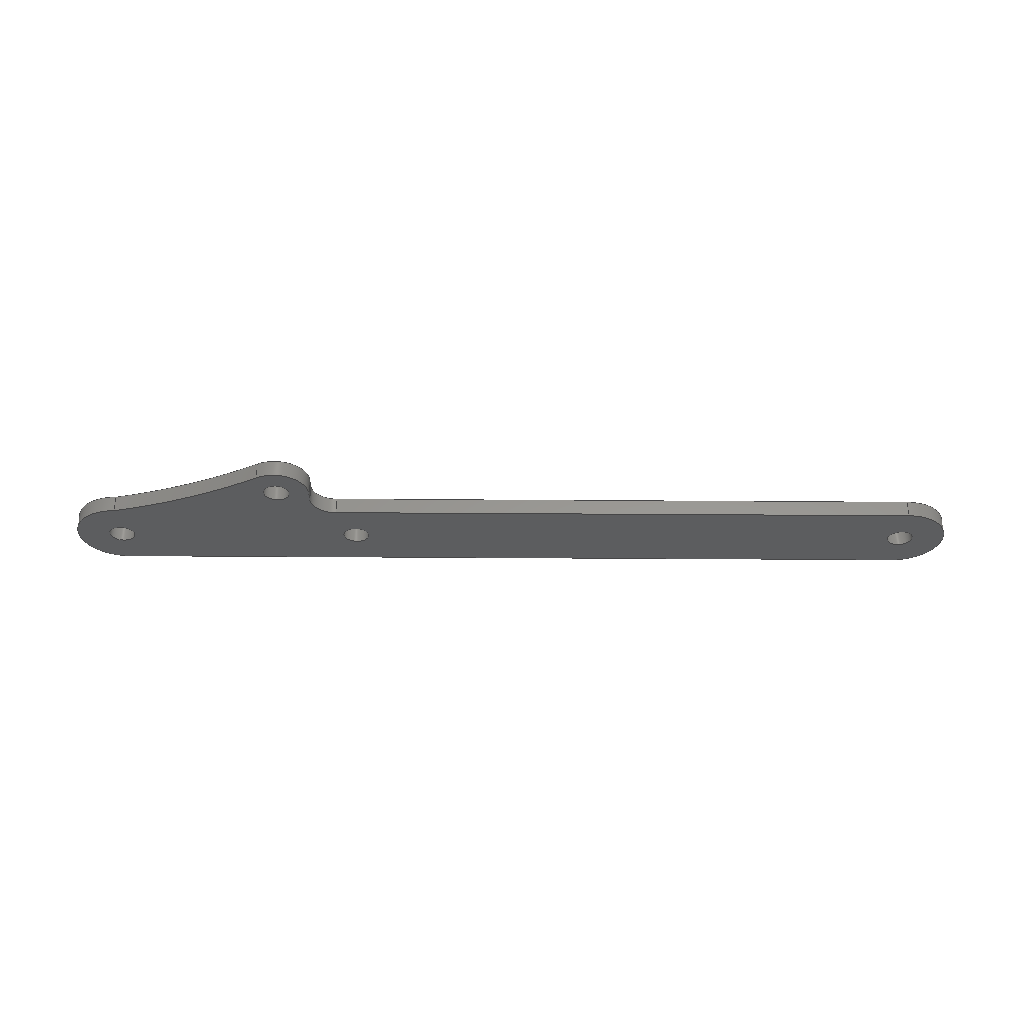
<metadata>
{"format":"step","ext":"step","renderer":"f3d","projection":"perspective","resolution":1024,"background":"white","views":[{"elev":-31.7,"azim":179.4,"up":"+Y"}]}
</metadata>
<code>
ISO-10303-21;
DATA;
#1=MECHANICAL_DESIGN_GEOMETRIC_PRESENTATION_REPRESENTATION('',(#4),#472);
#2=SHAPE_REPRESENTATION_RELATIONSHIP('SRR','None',#479,#3);
#3=ADVANCED_BREP_SHAPE_REPRESENTATION('',(#5),#471);
#4=STYLED_ITEM('',(#489),#5);
#5=MANIFOLD_SOLID_BREP('Body1',#264);
#6=FACE_BOUND('',#46,.T.);
#7=FACE_BOUND('',#47,.T.);
#8=FACE_BOUND('',#48,.T.);
#9=FACE_BOUND('',#49,.T.);
#10=FACE_BOUND('',#51,.T.);
#11=FACE_BOUND('',#52,.T.);
#12=FACE_BOUND('',#53,.T.);
#13=FACE_BOUND('',#54,.T.);
#14=PLANE('',#293);
#15=PLANE('',#303);
#16=PLANE('',#307);
#17=PLANE('',#308);
#18=PLANE('',#309);
#19=FACE_OUTER_BOUND('',#33,.T.);
#20=FACE_OUTER_BOUND('',#34,.T.);
#21=FACE_OUTER_BOUND('',#35,.T.);
#22=FACE_OUTER_BOUND('',#36,.T.);
#23=FACE_OUTER_BOUND('',#37,.T.);
#24=FACE_OUTER_BOUND('',#38,.T.);
#25=FACE_OUTER_BOUND('',#39,.T.);
#26=FACE_OUTER_BOUND('',#40,.T.);
#27=FACE_OUTER_BOUND('',#41,.T.);
#28=FACE_OUTER_BOUND('',#42,.T.);
#29=FACE_OUTER_BOUND('',#43,.T.);
#30=FACE_OUTER_BOUND('',#44,.T.);
#31=FACE_OUTER_BOUND('',#45,.T.);
#32=FACE_OUTER_BOUND('',#50,.T.);
#33=EDGE_LOOP('',(#169,#170,#171,#172));
#34=EDGE_LOOP('',(#173,#174,#175,#176));
#35=EDGE_LOOP('',(#177,#178,#179,#180));
#36=EDGE_LOOP('',(#181,#182,#183,#184));
#37=EDGE_LOOP('',(#185,#186,#187,#188));
#38=EDGE_LOOP('',(#189,#190,#191,#192));
#39=EDGE_LOOP('',(#193,#194,#195,#196));
#40=EDGE_LOOP('',(#197,#198,#199,#200));
#41=EDGE_LOOP('',(#201,#202,#203,#204));
#42=EDGE_LOOP('',(#205,#206,#207,#208));
#43=EDGE_LOOP('',(#209,#210,#211,#212));
#44=EDGE_LOOP('',(#213,#214,#215,#216));
#45=EDGE_LOOP('',(#217,#218,#219,#220,#221,#222,#223,#224));
#46=EDGE_LOOP('',(#225));
#47=EDGE_LOOP('',(#226));
#48=EDGE_LOOP('',(#227));
#49=EDGE_LOOP('',(#228));
#50=EDGE_LOOP('',(#229,#230,#231,#232,#233,#234,#235,#236));
#51=EDGE_LOOP('',(#237));
#52=EDGE_LOOP('',(#238));
#53=EDGE_LOOP('',(#239));
#54=EDGE_LOOP('',(#240));
#55=LINE('',#399,#73);
#56=LINE('',#405,#74);
#57=LINE('',#411,#75);
#58=LINE('',#417,#76);
#59=LINE('',#424,#77);
#60=LINE('',#427,#78);
#61=LINE('',#430,#79);
#62=LINE('',#432,#80);
#63=LINE('',#433,#81);
#64=LINE('',#439,#82);
#65=LINE('',#445,#83);
#66=LINE('',#451,#84);
#67=LINE('',#454,#85);
#68=LINE('',#456,#86);
#69=LINE('',#457,#87);
#70=LINE('',#463,#88);
#71=LINE('',#465,#89);
#72=LINE('',#466,#90);
#73=VECTOR('',#316,0.8);
#74=VECTOR('',#323,0.8);
#75=VECTOR('',#330,0.8);
#76=VECTOR('',#337,0.8);
#77=VECTOR('',#344,1);
#78=VECTOR('',#347,1);
#79=VECTOR('',#350,1);
#80=VECTOR('',#351,1);
#81=VECTOR('',#352,1);
#82=VECTOR('',#359,1);
#83=VECTOR('',#366,1);
#84=VECTOR('',#373,1);
#85=VECTOR('',#376,1);
#86=VECTOR('',#377,1);
#87=VECTOR('',#378,1);
#88=VECTOR('',#385,1);
#89=VECTOR('',#388,1);
#90=VECTOR('',#389,1);
#91=CIRCLE('',#279,0.8);
#92=CIRCLE('',#280,0.8);
#93=CIRCLE('',#282,0.8);
#94=CIRCLE('',#283,0.8);
#95=CIRCLE('',#285,0.8);
#96=CIRCLE('',#286,0.8);
#97=CIRCLE('',#288,0.8);
#98=CIRCLE('',#289,0.8);
#99=CIRCLE('',#291,1.5);
#100=CIRCLE('',#292,1.5);
#101=CIRCLE('',#295,2.001);
#102=CIRCLE('',#296,2.001);
#103=CIRCLE('',#298,33.63);
#104=CIRCLE('',#299,33.63);
#105=CIRCLE('',#301,2.8);
#106=CIRCLE('',#302,2.8);
#107=CIRCLE('',#305,2.758);
#108=CIRCLE('',#306,2.758);
#109=VERTEX_POINT('',#396);
#110=VERTEX_POINT('',#398);
#111=VERTEX_POINT('',#402);
#112=VERTEX_POINT('',#404);
#113=VERTEX_POINT('',#408);
#114=VERTEX_POINT('',#410);
#115=VERTEX_POINT('',#414);
#116=VERTEX_POINT('',#416);
#117=VERTEX_POINT('',#420);
#118=VERTEX_POINT('',#421);
#119=VERTEX_POINT('',#423);
#120=VERTEX_POINT('',#425);
#121=VERTEX_POINT('',#429);
#122=VERTEX_POINT('',#431);
#123=VERTEX_POINT('',#435);
#124=VERTEX_POINT('',#437);
#125=VERTEX_POINT('',#441);
#126=VERTEX_POINT('',#443);
#127=VERTEX_POINT('',#447);
#128=VERTEX_POINT('',#449);
#129=VERTEX_POINT('',#453);
#130=VERTEX_POINT('',#455);
#131=VERTEX_POINT('',#459);
#132=VERTEX_POINT('',#461);
#133=EDGE_CURVE('',#109,#109,#91,.T.);
#134=EDGE_CURVE('',#109,#110,#55,.T.);
#135=EDGE_CURVE('',#110,#110,#92,.T.);
#136=EDGE_CURVE('',#111,#111,#93,.T.);
#137=EDGE_CURVE('',#111,#112,#56,.T.);
#138=EDGE_CURVE('',#112,#112,#94,.T.);
#139=EDGE_CURVE('',#113,#113,#95,.T.);
#140=EDGE_CURVE('',#113,#114,#57,.T.);
#141=EDGE_CURVE('',#114,#114,#96,.T.);
#142=EDGE_CURVE('',#115,#115,#97,.T.);
#143=EDGE_CURVE('',#115,#116,#58,.T.);
#144=EDGE_CURVE('',#116,#116,#98,.T.);
#145=EDGE_CURVE('',#117,#118,#99,.T.);
#146=EDGE_CURVE('',#117,#119,#59,.T.);
#147=EDGE_CURVE('',#120,#119,#100,.T.);
#148=EDGE_CURVE('',#118,#120,#60,.T.);
#149=EDGE_CURVE('',#121,#118,#61,.T.);
#150=EDGE_CURVE('',#122,#120,#62,.T.);
#151=EDGE_CURVE('',#121,#122,#63,.T.);
#152=EDGE_CURVE('',#123,#121,#101,.T.);
#153=EDGE_CURVE('',#124,#122,#102,.T.);
#154=EDGE_CURVE('',#123,#124,#64,.T.);
#155=EDGE_CURVE('',#123,#125,#103,.T.);
#156=EDGE_CURVE('',#126,#124,#104,.T.);
#157=EDGE_CURVE('',#125,#126,#65,.T.);
#158=EDGE_CURVE('',#127,#125,#105,.T.);
#159=EDGE_CURVE('',#128,#126,#106,.T.);
#160=EDGE_CURVE('',#127,#128,#66,.T.);
#161=EDGE_CURVE('',#129,#127,#67,.T.);
#162=EDGE_CURVE('',#130,#128,#68,.T.);
#163=EDGE_CURVE('',#129,#130,#69,.T.);
#164=EDGE_CURVE('',#131,#129,#107,.T.);
#165=EDGE_CURVE('',#132,#130,#108,.T.);
#166=EDGE_CURVE('',#131,#132,#70,.T.);
#167=EDGE_CURVE('',#131,#117,#71,.T.);
#168=EDGE_CURVE('',#119,#132,#72,.T.);
#169=ORIENTED_EDGE('',*,*,#133,.F.);
#170=ORIENTED_EDGE('',*,*,#134,.T.);
#171=ORIENTED_EDGE('',*,*,#135,.T.);
#172=ORIENTED_EDGE('',*,*,#134,.F.);
#173=ORIENTED_EDGE('',*,*,#136,.F.);
#174=ORIENTED_EDGE('',*,*,#137,.T.);
#175=ORIENTED_EDGE('',*,*,#138,.T.);
#176=ORIENTED_EDGE('',*,*,#137,.F.);
#177=ORIENTED_EDGE('',*,*,#139,.F.);
#178=ORIENTED_EDGE('',*,*,#140,.T.);
#179=ORIENTED_EDGE('',*,*,#141,.T.);
#180=ORIENTED_EDGE('',*,*,#140,.F.);
#181=ORIENTED_EDGE('',*,*,#142,.F.);
#182=ORIENTED_EDGE('',*,*,#143,.T.);
#183=ORIENTED_EDGE('',*,*,#144,.T.);
#184=ORIENTED_EDGE('',*,*,#143,.F.);
#185=ORIENTED_EDGE('',*,*,#145,.F.);
#186=ORIENTED_EDGE('',*,*,#146,.T.);
#187=ORIENTED_EDGE('',*,*,#147,.F.);
#188=ORIENTED_EDGE('',*,*,#148,.F.);
#189=ORIENTED_EDGE('',*,*,#149,.T.);
#190=ORIENTED_EDGE('',*,*,#148,.T.);
#191=ORIENTED_EDGE('',*,*,#150,.F.);
#192=ORIENTED_EDGE('',*,*,#151,.F.);
#193=ORIENTED_EDGE('',*,*,#152,.T.);
#194=ORIENTED_EDGE('',*,*,#151,.T.);
#195=ORIENTED_EDGE('',*,*,#153,.F.);
#196=ORIENTED_EDGE('',*,*,#154,.F.);
#197=ORIENTED_EDGE('',*,*,#155,.F.);
#198=ORIENTED_EDGE('',*,*,#154,.T.);
#199=ORIENTED_EDGE('',*,*,#156,.F.);
#200=ORIENTED_EDGE('',*,*,#157,.F.);
#201=ORIENTED_EDGE('',*,*,#158,.T.);
#202=ORIENTED_EDGE('',*,*,#157,.T.);
#203=ORIENTED_EDGE('',*,*,#159,.F.);
#204=ORIENTED_EDGE('',*,*,#160,.F.);
#205=ORIENTED_EDGE('',*,*,#161,.T.);
#206=ORIENTED_EDGE('',*,*,#160,.T.);
#207=ORIENTED_EDGE('',*,*,#162,.F.);
#208=ORIENTED_EDGE('',*,*,#163,.F.);
#209=ORIENTED_EDGE('',*,*,#164,.T.);
#210=ORIENTED_EDGE('',*,*,#163,.T.);
#211=ORIENTED_EDGE('',*,*,#165,.F.);
#212=ORIENTED_EDGE('',*,*,#166,.F.);
#213=ORIENTED_EDGE('',*,*,#167,.F.);
#214=ORIENTED_EDGE('',*,*,#166,.T.);
#215=ORIENTED_EDGE('',*,*,#168,.F.);
#216=ORIENTED_EDGE('',*,*,#146,.F.);
#217=ORIENTED_EDGE('',*,*,#168,.T.);
#218=ORIENTED_EDGE('',*,*,#165,.T.);
#219=ORIENTED_EDGE('',*,*,#162,.T.);
#220=ORIENTED_EDGE('',*,*,#159,.T.);
#221=ORIENTED_EDGE('',*,*,#156,.T.);
#222=ORIENTED_EDGE('',*,*,#153,.T.);
#223=ORIENTED_EDGE('',*,*,#150,.T.);
#224=ORIENTED_EDGE('',*,*,#147,.T.);
#225=ORIENTED_EDGE('',*,*,#142,.T.);
#226=ORIENTED_EDGE('',*,*,#139,.T.);
#227=ORIENTED_EDGE('',*,*,#136,.T.);
#228=ORIENTED_EDGE('',*,*,#133,.T.);
#229=ORIENTED_EDGE('',*,*,#167,.T.);
#230=ORIENTED_EDGE('',*,*,#145,.T.);
#231=ORIENTED_EDGE('',*,*,#149,.F.);
#232=ORIENTED_EDGE('',*,*,#152,.F.);
#233=ORIENTED_EDGE('',*,*,#155,.T.);
#234=ORIENTED_EDGE('',*,*,#158,.F.);
#235=ORIENTED_EDGE('',*,*,#161,.F.);
#236=ORIENTED_EDGE('',*,*,#164,.F.);
#237=ORIENTED_EDGE('',*,*,#144,.F.);
#238=ORIENTED_EDGE('',*,*,#141,.F.);
#239=ORIENTED_EDGE('',*,*,#138,.F.);
#240=ORIENTED_EDGE('',*,*,#135,.F.);
#241=CYLINDRICAL_SURFACE('',#278,0.8);
#242=CYLINDRICAL_SURFACE('',#281,0.8);
#243=CYLINDRICAL_SURFACE('',#284,0.8);
#244=CYLINDRICAL_SURFACE('',#287,0.8);
#245=CYLINDRICAL_SURFACE('',#290,1.5);
#246=CYLINDRICAL_SURFACE('',#294,2.001);
#247=CYLINDRICAL_SURFACE('',#297,33.63);
#248=CYLINDRICAL_SURFACE('',#300,2.8);
#249=CYLINDRICAL_SURFACE('',#304,2.758);
#250=ADVANCED_FACE('',(#19),#241,.F.);
#251=ADVANCED_FACE('',(#20),#242,.F.);
#252=ADVANCED_FACE('',(#21),#243,.F.);
#253=ADVANCED_FACE('',(#22),#244,.F.);
#254=ADVANCED_FACE('',(#23),#245,.F.);
#255=ADVANCED_FACE('',(#24),#14,.T.);
#256=ADVANCED_FACE('',(#25),#246,.T.);
#257=ADVANCED_FACE('',(#26),#247,.F.);
#258=ADVANCED_FACE('',(#27),#248,.T.);
#259=ADVANCED_FACE('',(#28),#15,.T.);
#260=ADVANCED_FACE('',(#29),#249,.T.);
#261=ADVANCED_FACE('',(#30),#16,.T.);
#262=ADVANCED_FACE('',(#31,#6,#7,#8,#9),#17,.T.);
#263=ADVANCED_FACE('',(#32,#10,#11,#12,#13),#18,.F.);
#264=CLOSED_SHELL('',(#250,#251,#252,#253,#254,#255,#256,#257,#258,#259,
#260,#261,#262,#263));
#265=DERIVED_UNIT_ELEMENT(#267,1);
#266=DERIVED_UNIT_ELEMENT(#474,3);
#267=(
MASS_UNIT()
NAMED_UNIT(*)
SI_UNIT(.KILO.,.GRAM.)
);
#268=DERIVED_UNIT((#265,#266));
#269=MEASURE_REPRESENTATION_ITEM('density measure',
POSITIVE_RATIO_MEASURE(7850),#268);
#270=PROPERTY_DEFINITION_REPRESENTATION(#275,#272);
#271=PROPERTY_DEFINITION_REPRESENTATION(#276,#273);
#272=REPRESENTATION('material name',(#274),#471);
#273=REPRESENTATION('density',(#269),#471);
#274=DESCRIPTIVE_REPRESENTATION_ITEM('Steel','Steel');
#275=PROPERTY_DEFINITION('material property','material name',#481);
#276=PROPERTY_DEFINITION('material property','density of part',#481);
#277=AXIS2_PLACEMENT_3D('placement',#394,#310,#311);
#278=AXIS2_PLACEMENT_3D('',#395,#312,#313);
#279=AXIS2_PLACEMENT_3D('',#397,#314,#315);
#280=AXIS2_PLACEMENT_3D('',#400,#317,#318);
#281=AXIS2_PLACEMENT_3D('',#401,#319,#320);
#282=AXIS2_PLACEMENT_3D('',#403,#321,#322);
#283=AXIS2_PLACEMENT_3D('',#406,#324,#325);
#284=AXIS2_PLACEMENT_3D('',#407,#326,#327);
#285=AXIS2_PLACEMENT_3D('',#409,#328,#329);
#286=AXIS2_PLACEMENT_3D('',#412,#331,#332);
#287=AXIS2_PLACEMENT_3D('',#413,#333,#334);
#288=AXIS2_PLACEMENT_3D('',#415,#335,#336);
#289=AXIS2_PLACEMENT_3D('',#418,#338,#339);
#290=AXIS2_PLACEMENT_3D('',#419,#340,#341);
#291=AXIS2_PLACEMENT_3D('',#422,#342,#343);
#292=AXIS2_PLACEMENT_3D('',#426,#345,#346);
#293=AXIS2_PLACEMENT_3D('',#428,#348,#349);
#294=AXIS2_PLACEMENT_3D('',#434,#353,#354);
#295=AXIS2_PLACEMENT_3D('',#436,#355,#356);
#296=AXIS2_PLACEMENT_3D('',#438,#357,#358);
#297=AXIS2_PLACEMENT_3D('',#440,#360,#361);
#298=AXIS2_PLACEMENT_3D('',#442,#362,#363);
#299=AXIS2_PLACEMENT_3D('',#444,#364,#365);
#300=AXIS2_PLACEMENT_3D('',#446,#367,#368);
#301=AXIS2_PLACEMENT_3D('',#448,#369,#370);
#302=AXIS2_PLACEMENT_3D('',#450,#371,#372);
#303=AXIS2_PLACEMENT_3D('',#452,#374,#375);
#304=AXIS2_PLACEMENT_3D('',#458,#379,#380);
#305=AXIS2_PLACEMENT_3D('',#460,#381,#382);
#306=AXIS2_PLACEMENT_3D('',#462,#383,#384);
#307=AXIS2_PLACEMENT_3D('',#464,#386,#387);
#308=AXIS2_PLACEMENT_3D('',#467,#390,#391);
#309=AXIS2_PLACEMENT_3D('',#468,#392,#393);
#310=DIRECTION('axis',(0,0,1));
#311=DIRECTION('refdir',(1,0,0));
#312=DIRECTION('center_axis',(0,1,0));
#313=DIRECTION('ref_axis',(1,0,0));
#314=DIRECTION('center_axis',(0,-1,0));
#315=DIRECTION('ref_axis',(1,0,0));
#316=DIRECTION('',(0,-1,0));
#317=DIRECTION('center_axis',(0,-1,0));
#318=DIRECTION('ref_axis',(1,0,0));
#319=DIRECTION('center_axis',(0,1,0));
#320=DIRECTION('ref_axis',(1,0,0));
#321=DIRECTION('center_axis',(0,-1,0));
#322=DIRECTION('ref_axis',(1,0,0));
#323=DIRECTION('',(0,-1,0));
#324=DIRECTION('center_axis',(0,-1,0));
#325=DIRECTION('ref_axis',(1,0,0));
#326=DIRECTION('center_axis',(0,1,0));
#327=DIRECTION('ref_axis',(1,0,0));
#328=DIRECTION('center_axis',(0,-1,0));
#329=DIRECTION('ref_axis',(1,0,0));
#330=DIRECTION('',(0,-1,0));
#331=DIRECTION('center_axis',(0,-1,0));
#332=DIRECTION('ref_axis',(1,0,0));
#333=DIRECTION('center_axis',(0,1,0));
#334=DIRECTION('ref_axis',(1,0,0));
#335=DIRECTION('center_axis',(0,-1,0));
#336=DIRECTION('ref_axis',(1,0,0));
#337=DIRECTION('',(0,-1,0));
#338=DIRECTION('center_axis',(0,-1,0));
#339=DIRECTION('ref_axis',(1,0,0));
#340=DIRECTION('center_axis',(0,1,0));
#341=DIRECTION('ref_axis',(0,0,1));
#342=DIRECTION('center_axis',(0,1,0));
#343=DIRECTION('ref_axis',(0,0,1));
#344=DIRECTION('',(0,1,0));
#345=DIRECTION('center_axis',(0,-1,0));
#346=DIRECTION('ref_axis',(0,0,1));
#347=DIRECTION('',(0,1,0));
#348=DIRECTION('center_axis',(-1,0,0));
#349=DIRECTION('ref_axis',(0,0,1));
#350=DIRECTION('',(0,0,1));
#351=DIRECTION('',(0,0,1));
#352=DIRECTION('',(0,1,0));
#353=DIRECTION('center_axis',(0,1,0));
#354=DIRECTION('ref_axis',(0.5235,0,-0.852));
#355=DIRECTION('center_axis',(0,1,0));
#356=DIRECTION('ref_axis',(0.5235,0,-0.852));
#357=DIRECTION('center_axis',(0,1,0));
#358=DIRECTION('ref_axis',(0.5235,0,-0.852));
#359=DIRECTION('',(0,1,0));
#360=DIRECTION('center_axis',(0,1,0));
#361=DIRECTION('ref_axis',(-0.5204,0,0.8539));
#362=DIRECTION('center_axis',(0,1,0));
#363=DIRECTION('ref_axis',(-0.5204,0,0.8539));
#364=DIRECTION('center_axis',(0,-1,0));
#365=DIRECTION('ref_axis',(-0.5204,0,0.8539));
#366=DIRECTION('',(0,1,0));
#367=DIRECTION('center_axis',(0,1,0));
#368=DIRECTION('ref_axis',(0,0,1));
#369=DIRECTION('center_axis',(0,1,0));
#370=DIRECTION('ref_axis',(0,0,1));
#371=DIRECTION('center_axis',(0,1,0));
#372=DIRECTION('ref_axis',(0,0,1));
#373=DIRECTION('',(0,1,0));
#374=DIRECTION('center_axis',(0,0,1));
#375=DIRECTION('ref_axis',(1,0,0));
#376=DIRECTION('',(1,0,0));
#377=DIRECTION('',(1,0,0));
#378=DIRECTION('',(0,1,0));
#379=DIRECTION('center_axis',(0,1,0));
#380=DIRECTION('ref_axis',(0,0,-1));
#381=DIRECTION('center_axis',(0,1,0));
#382=DIRECTION('ref_axis',(0,0,-1));
#383=DIRECTION('center_axis',(0,1,0));
#384=DIRECTION('ref_axis',(0,0,-1));
#385=DIRECTION('',(0,1,0));
#386=DIRECTION('center_axis',(0,0,-1));
#387=DIRECTION('ref_axis',(-1,0,0));
#388=DIRECTION('',(1,0,0));
#389=DIRECTION('',(-1,0,0));
#390=DIRECTION('center_axis',(0,1,0));
#391=DIRECTION('ref_axis',(1,0,0));
#392=DIRECTION('center_axis',(0,1,0));
#393=DIRECTION('ref_axis',(1,0,0));
#394=CARTESIAN_POINT('',(0,0,0));
#395=CARTESIAN_POINT('Origin',(50,0,-2.8));
#396=CARTESIAN_POINT('',(49.2,1,-2.8));
#397=CARTESIAN_POINT('Origin',(50,1,-2.8));
#398=CARTESIAN_POINT('',(49.2,0,-2.8));
#399=CARTESIAN_POINT('',(49.2,0,-2.8));
#400=CARTESIAN_POINT('Origin',(50,0,-2.8));
#401=CARTESIAN_POINT('Origin',(39.6,0,-7.799));
#402=CARTESIAN_POINT('',(38.8,1,-7.799));
#403=CARTESIAN_POINT('Origin',(39.6,1,-7.799));
#404=CARTESIAN_POINT('',(38.8,0,-7.799));
#405=CARTESIAN_POINT('',(38.8,0,-7.799));
#406=CARTESIAN_POINT('Origin',(39.6,0,-7.799));
#407=CARTESIAN_POINT('Origin',(35,0,-2.8));
#408=CARTESIAN_POINT('',(34.2,1,-2.8));
#409=CARTESIAN_POINT('Origin',(35,1,-2.8));
#410=CARTESIAN_POINT('',(34.2,0,-2.8));
#411=CARTESIAN_POINT('',(34.2,0,-2.8));
#412=CARTESIAN_POINT('Origin',(35,0,-2.8));
#413=CARTESIAN_POINT('Origin',(0,0,-2.758));
#414=CARTESIAN_POINT('',(-0.8,1,-2.758));
#415=CARTESIAN_POINT('Origin',(0,1,-2.758));
#416=CARTESIAN_POINT('',(-0.8,0,-2.758));
#417=CARTESIAN_POINT('',(-0.8,0,-2.758));
#418=CARTESIAN_POINT('Origin',(0,0,-2.758));
#419=CARTESIAN_POINT('Origin',(36.11,0,-7.016));
#420=CARTESIAN_POINT('',(36.11,0,-5.516));
#421=CARTESIAN_POINT('',(37.61,0,-7.016));
#422=CARTESIAN_POINT('Origin',(36.11,0,-7.016));
#423=CARTESIAN_POINT('',(36.11,1,-5.516));
#424=CARTESIAN_POINT('',(36.11,0,-5.516));
#425=CARTESIAN_POINT('',(37.61,1,-7.016));
#426=CARTESIAN_POINT('Origin',(36.11,1,-7.016));
#427=CARTESIAN_POINT('',(37.61,0,-7.016));
#428=CARTESIAN_POINT('Origin',(37.61,0,-7.646));
#429=CARTESIAN_POINT('',(37.61,0,-7.646));
#430=CARTESIAN_POINT('',(37.61,0,-7.646));
#431=CARTESIAN_POINT('',(37.61,1,-7.646));
#432=CARTESIAN_POINT('',(37.61,1,-7.646));
#433=CARTESIAN_POINT('',(37.61,0,-7.646));
#434=CARTESIAN_POINT('Origin',(39.6,0,-7.799));
#435=CARTESIAN_POINT('',(40.64,0,-9.512));
#436=CARTESIAN_POINT('Origin',(39.6,0,-7.799));
#437=CARTESIAN_POINT('',(40.64,1,-9.512));
#438=CARTESIAN_POINT('Origin',(39.6,1,-7.799));
#439=CARTESIAN_POINT('',(40.64,0,-9.512));
#440=CARTESIAN_POINT('Origin',(58.14,0,-38.23));
#441=CARTESIAN_POINT('',(50,0,-5.6));
#442=CARTESIAN_POINT('Origin',(58.14,0,-38.23));
#443=CARTESIAN_POINT('',(50,1,-5.6));
#444=CARTESIAN_POINT('Origin',(58.14,1,-38.23));
#445=CARTESIAN_POINT('',(50,0,-5.6));
#446=CARTESIAN_POINT('Origin',(50,0,-2.8));
#447=CARTESIAN_POINT('',(50,0,0));
#448=CARTESIAN_POINT('Origin',(50,0,-2.8));
#449=CARTESIAN_POINT('',(50,1,0));
#450=CARTESIAN_POINT('Origin',(50,1,-2.8));
#451=CARTESIAN_POINT('',(50,0,0));
#452=CARTESIAN_POINT('Origin',(0,0,0));
#453=CARTESIAN_POINT('',(-3.378e-16,0,0));
#454=CARTESIAN_POINT('',(0,0,0));
#455=CARTESIAN_POINT('',(-3.331e-16,1,0));
#456=CARTESIAN_POINT('',(0,1,0));
#457=CARTESIAN_POINT('',(-3.378e-16,0,0));
#458=CARTESIAN_POINT('Origin',(0,0,-2.758));
#459=CARTESIAN_POINT('',(0,0,-5.516));
#460=CARTESIAN_POINT('Origin',(0,0,-2.758));
#461=CARTESIAN_POINT('',(0,1,-5.516));
#462=CARTESIAN_POINT('Origin',(0,1,-2.758));
#463=CARTESIAN_POINT('',(0,0,-5.516));
#464=CARTESIAN_POINT('Origin',(36.11,0,-5.516));
#465=CARTESIAN_POINT('',(0,0,-5.516));
#466=CARTESIAN_POINT('',(0,1,-5.516));
#467=CARTESIAN_POINT('Origin',(25.02,1,-4.9));
#468=CARTESIAN_POINT('Origin',(25.02,0,-4.9));
#469=UNCERTAINTY_MEASURE_WITH_UNIT(LENGTH_MEASURE(0.001),#473,
'DISTANCE_ACCURACY_VALUE',
'Maximum model space distance between geometric entities at asserted c
onnectivities');
#470=UNCERTAINTY_MEASURE_WITH_UNIT(LENGTH_MEASURE(0.001),#473,
'DISTANCE_ACCURACY_VALUE',
'Maximum model space distance between geometric entities at asserted c
onnectivities');
#471=(
GEOMETRIC_REPRESENTATION_CONTEXT(3)
GLOBAL_UNCERTAINTY_ASSIGNED_CONTEXT((#469))
GLOBAL_UNIT_ASSIGNED_CONTEXT((#473,#475,#476))
REPRESENTATION_CONTEXT('','3D')
);
#472=(
GEOMETRIC_REPRESENTATION_CONTEXT(3)
GLOBAL_UNCERTAINTY_ASSIGNED_CONTEXT((#470))
GLOBAL_UNIT_ASSIGNED_CONTEXT((#473,#475,#476))
REPRESENTATION_CONTEXT('','3D')
);
#473=(
LENGTH_UNIT()
NAMED_UNIT(*)
SI_UNIT(.CENTI.,.METRE.)
);
#474=(
LENGTH_UNIT()
NAMED_UNIT(*)
SI_UNIT($,.METRE.)
);
#475=(
NAMED_UNIT(*)
PLANE_ANGLE_UNIT()
SI_UNIT($,.RADIAN.)
);
#476=(
NAMED_UNIT(*)
SI_UNIT($,.STERADIAN.)
SOLID_ANGLE_UNIT()
);
#477=SHAPE_DEFINITION_REPRESENTATION(#478,#479);
#478=PRODUCT_DEFINITION_SHAPE('',$,#481);
#479=SHAPE_REPRESENTATION('',(#277),#471);
#480=PRODUCT_DEFINITION_CONTEXT('part definition',#485,'design');
#481=PRODUCT_DEFINITION('Main Arm Plate 2 (1)','Main Arm Plate 2 (1)',#482,
#480);
#482=PRODUCT_DEFINITION_FORMATION('',$,#487);
#483=PRODUCT_RELATED_PRODUCT_CATEGORY('Main Arm Plate 2 (1)',
'Main Arm Plate 2 (1)',(#487));
#484=APPLICATION_PROTOCOL_DEFINITION('international standard',
'automotive_design',2009,#485);
#485=APPLICATION_CONTEXT(
'Core Data for Automotive Mechanical Design Process');
#486=PRODUCT_CONTEXT('part definition',#485,'mechanical');
#487=PRODUCT('Main Arm Plate 2 (1)','Main Arm Plate 2 (1)',$,(#486));
#488=PRESENTATION_STYLE_ASSIGNMENT((#490));
#489=PRESENTATION_STYLE_ASSIGNMENT((#491));
#490=SURFACE_STYLE_USAGE(.BOTH.,#492);
#491=SURFACE_STYLE_USAGE(.BOTH.,#493);
#492=SURFACE_SIDE_STYLE('',(#494));
#493=SURFACE_SIDE_STYLE('',(#495));
#494=SURFACE_STYLE_FILL_AREA(#496);
#495=SURFACE_STYLE_FILL_AREA(#497);
#496=FILL_AREA_STYLE('Steel - Satin',(#498));
#497=FILL_AREA_STYLE('Aluminum - Satin',(#499));
#498=FILL_AREA_STYLE_COLOUR('Steel - Satin',#500);
#499=FILL_AREA_STYLE_COLOUR('Aluminum - Satin',#501);
#500=COLOUR_RGB('Steel - Satin',0.6275,0.6275,0.6275);
#501=COLOUR_RGB('Aluminum - Satin',0.9608,0.9608,0.9647);
ENDSEC;
END-ISO-10303-21;

</code>
